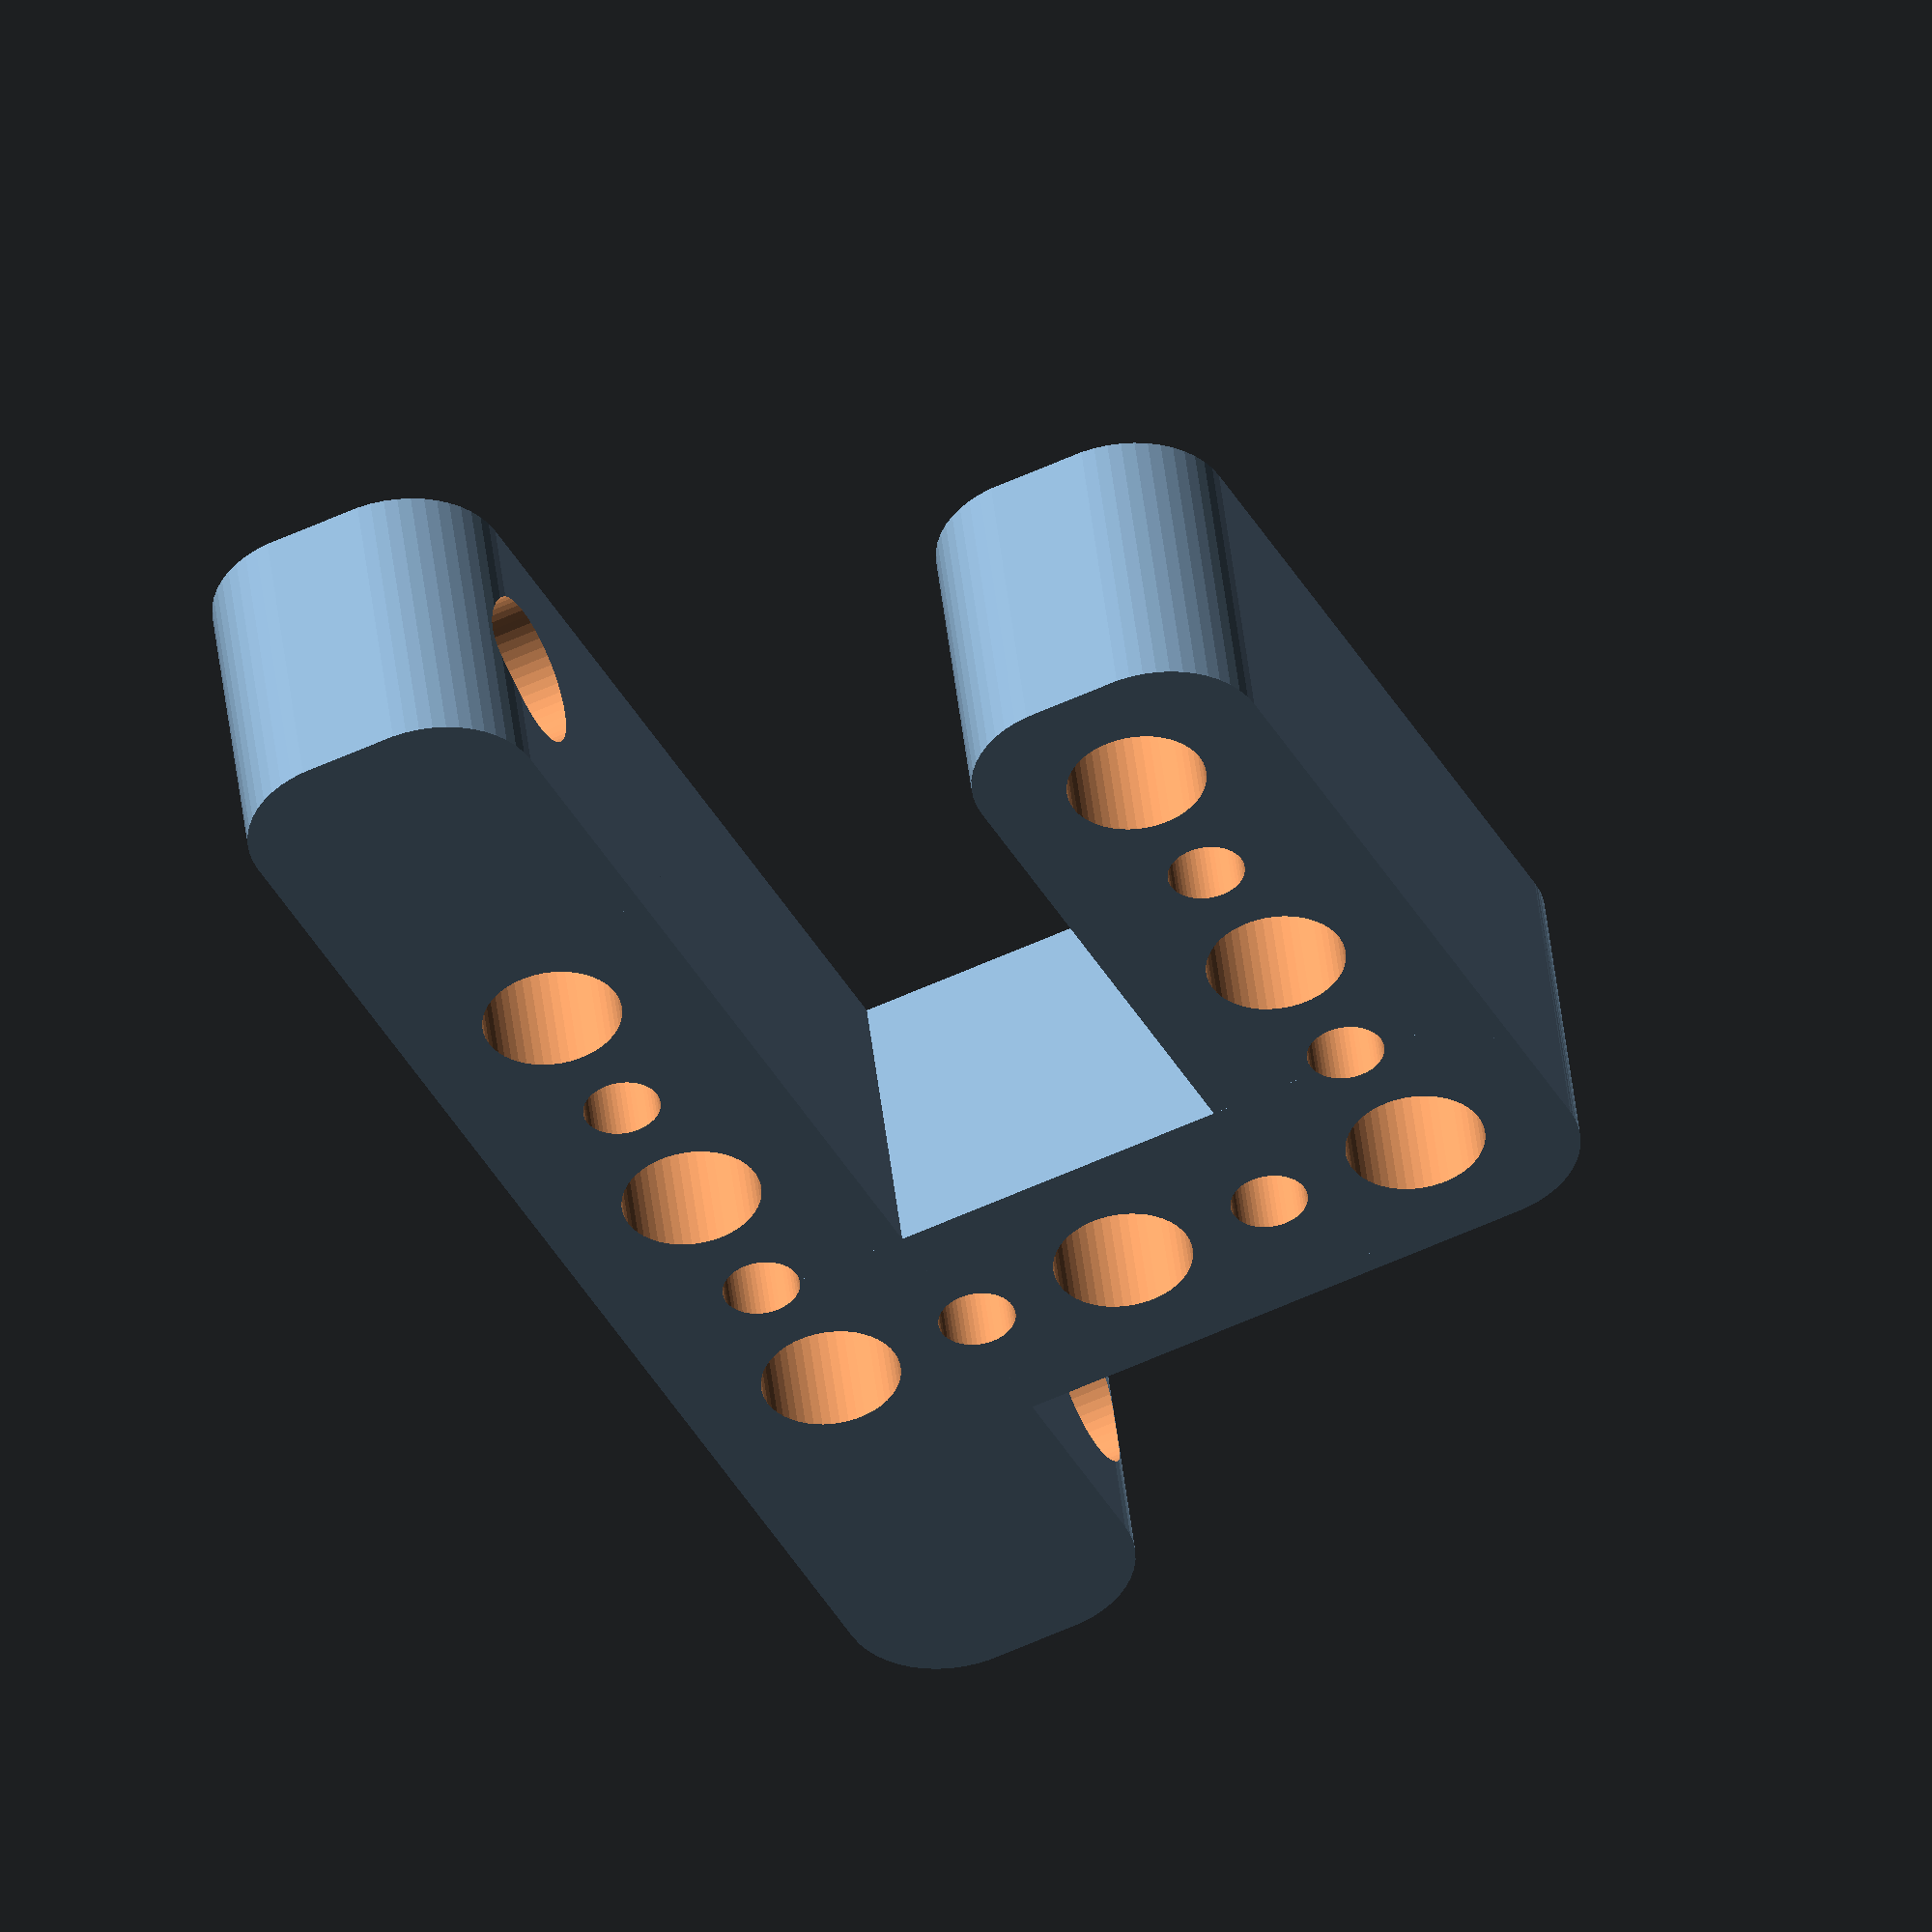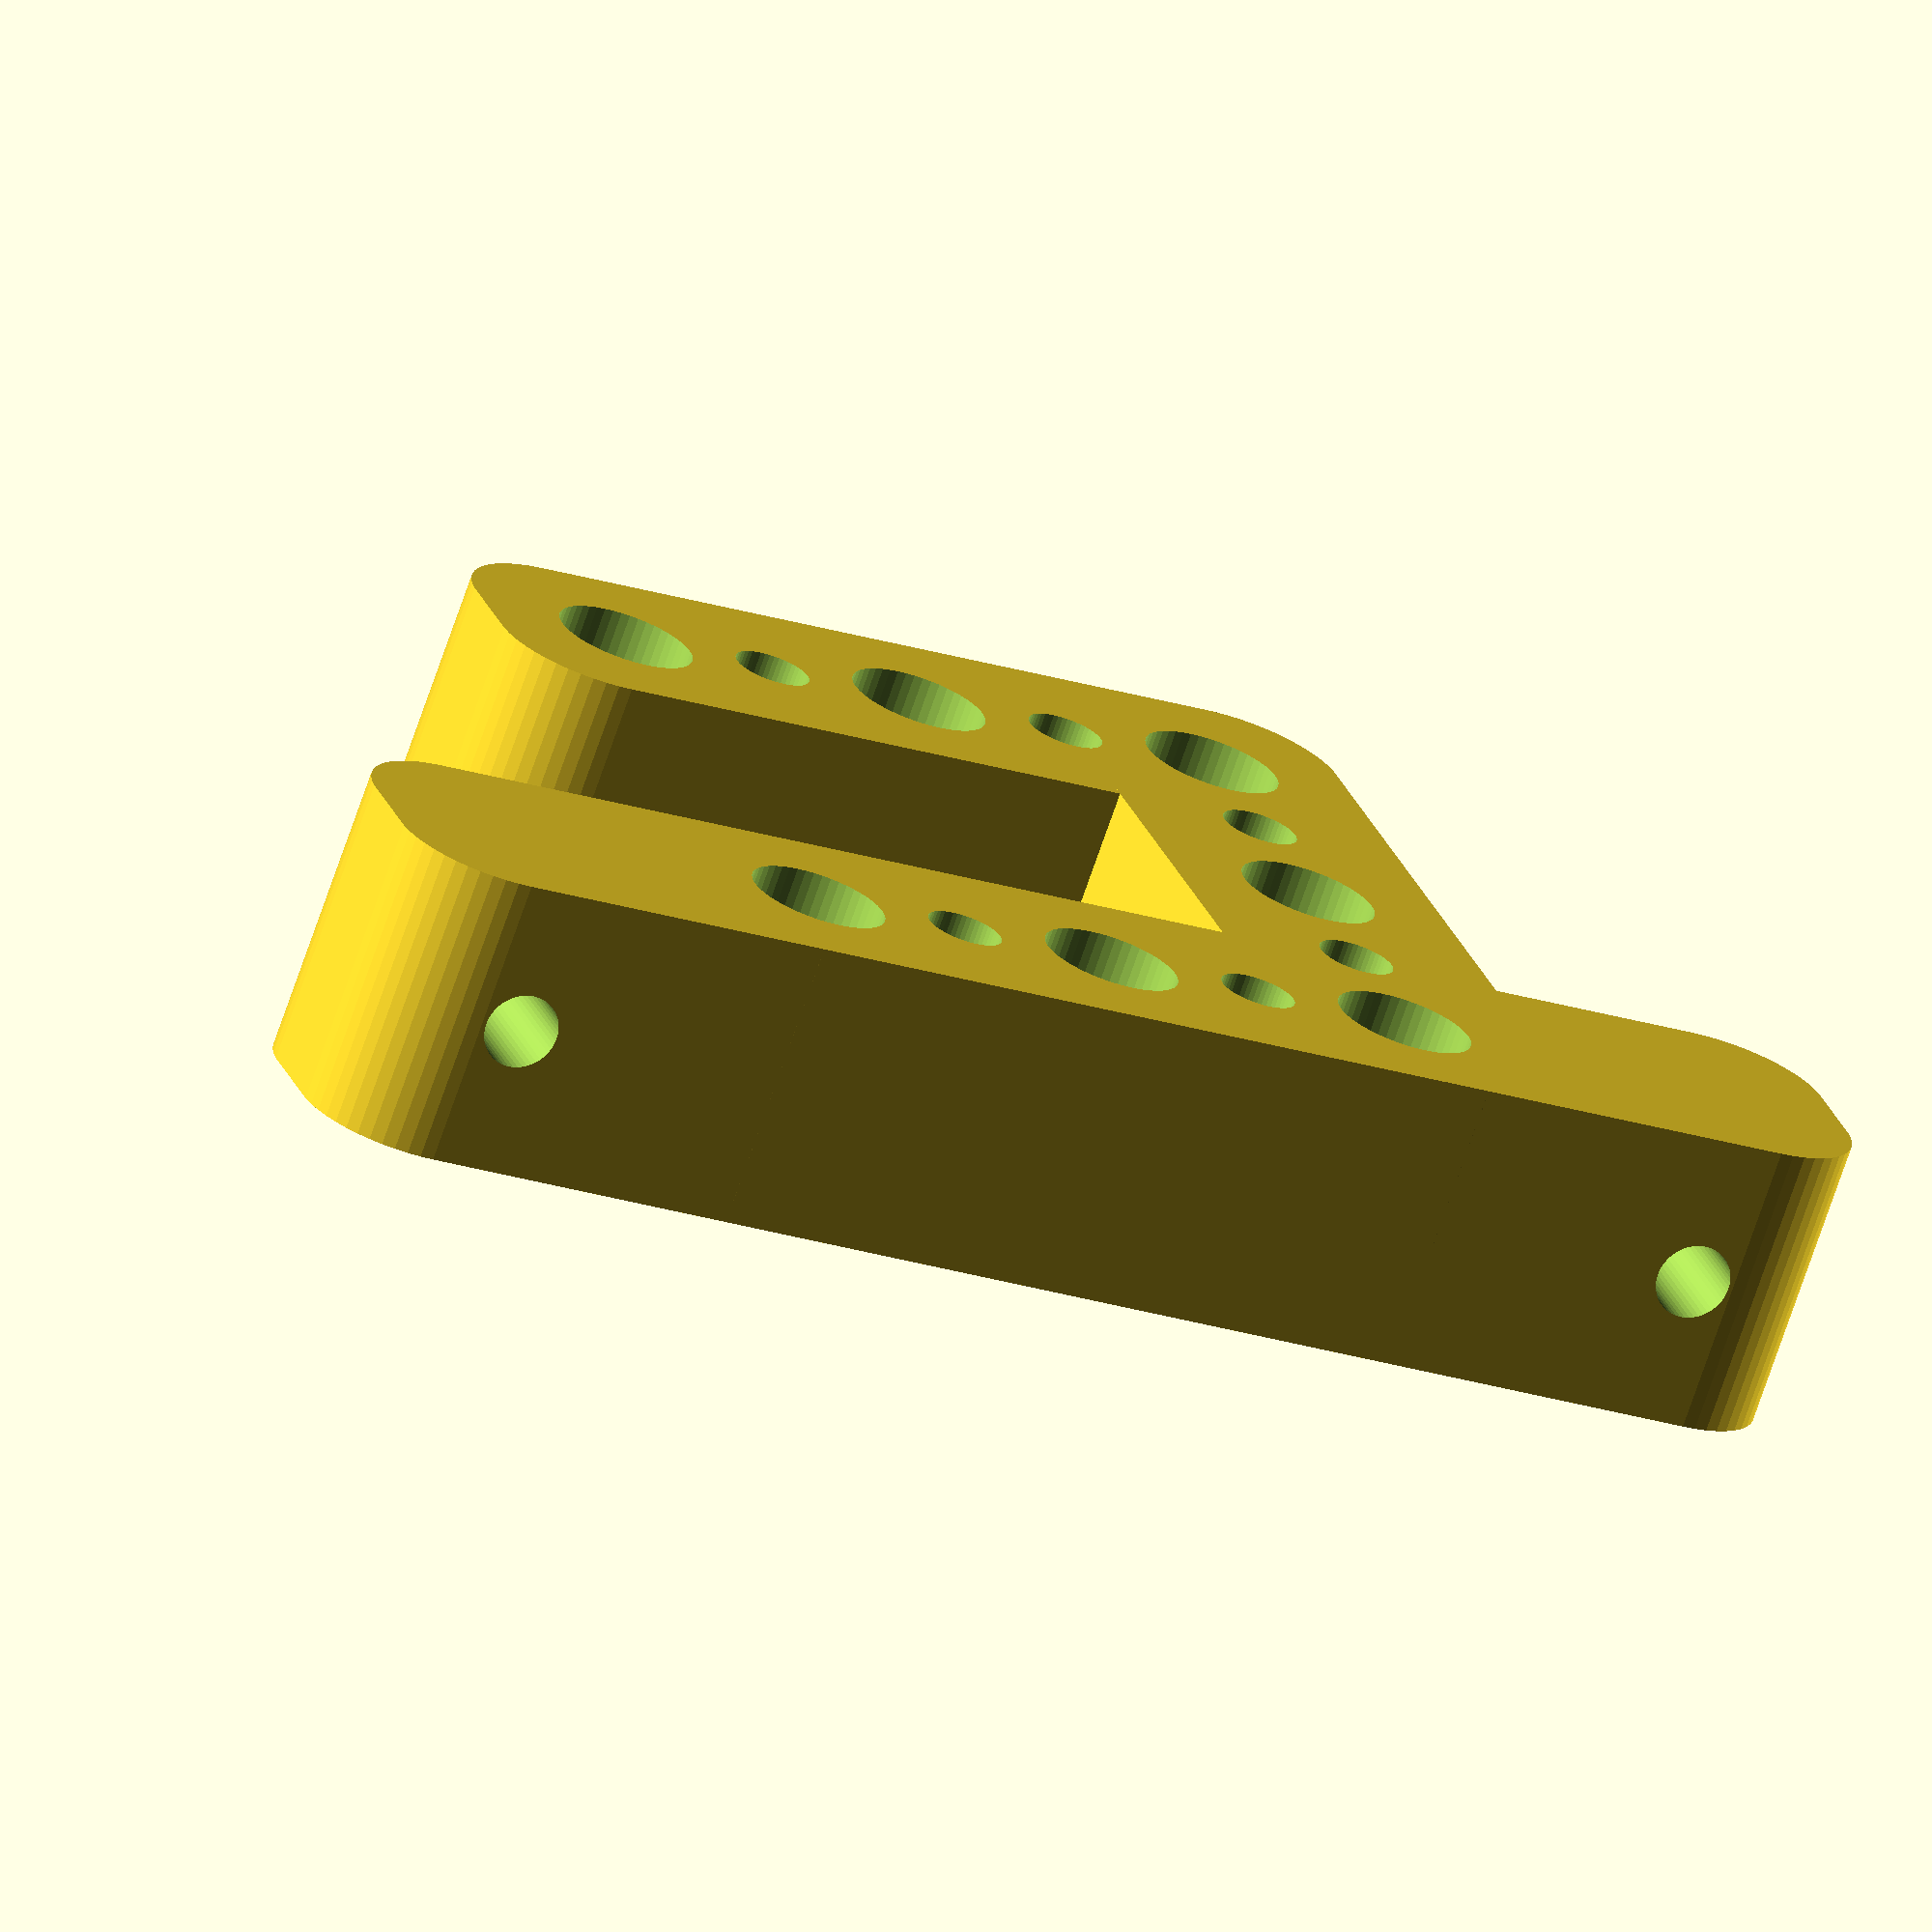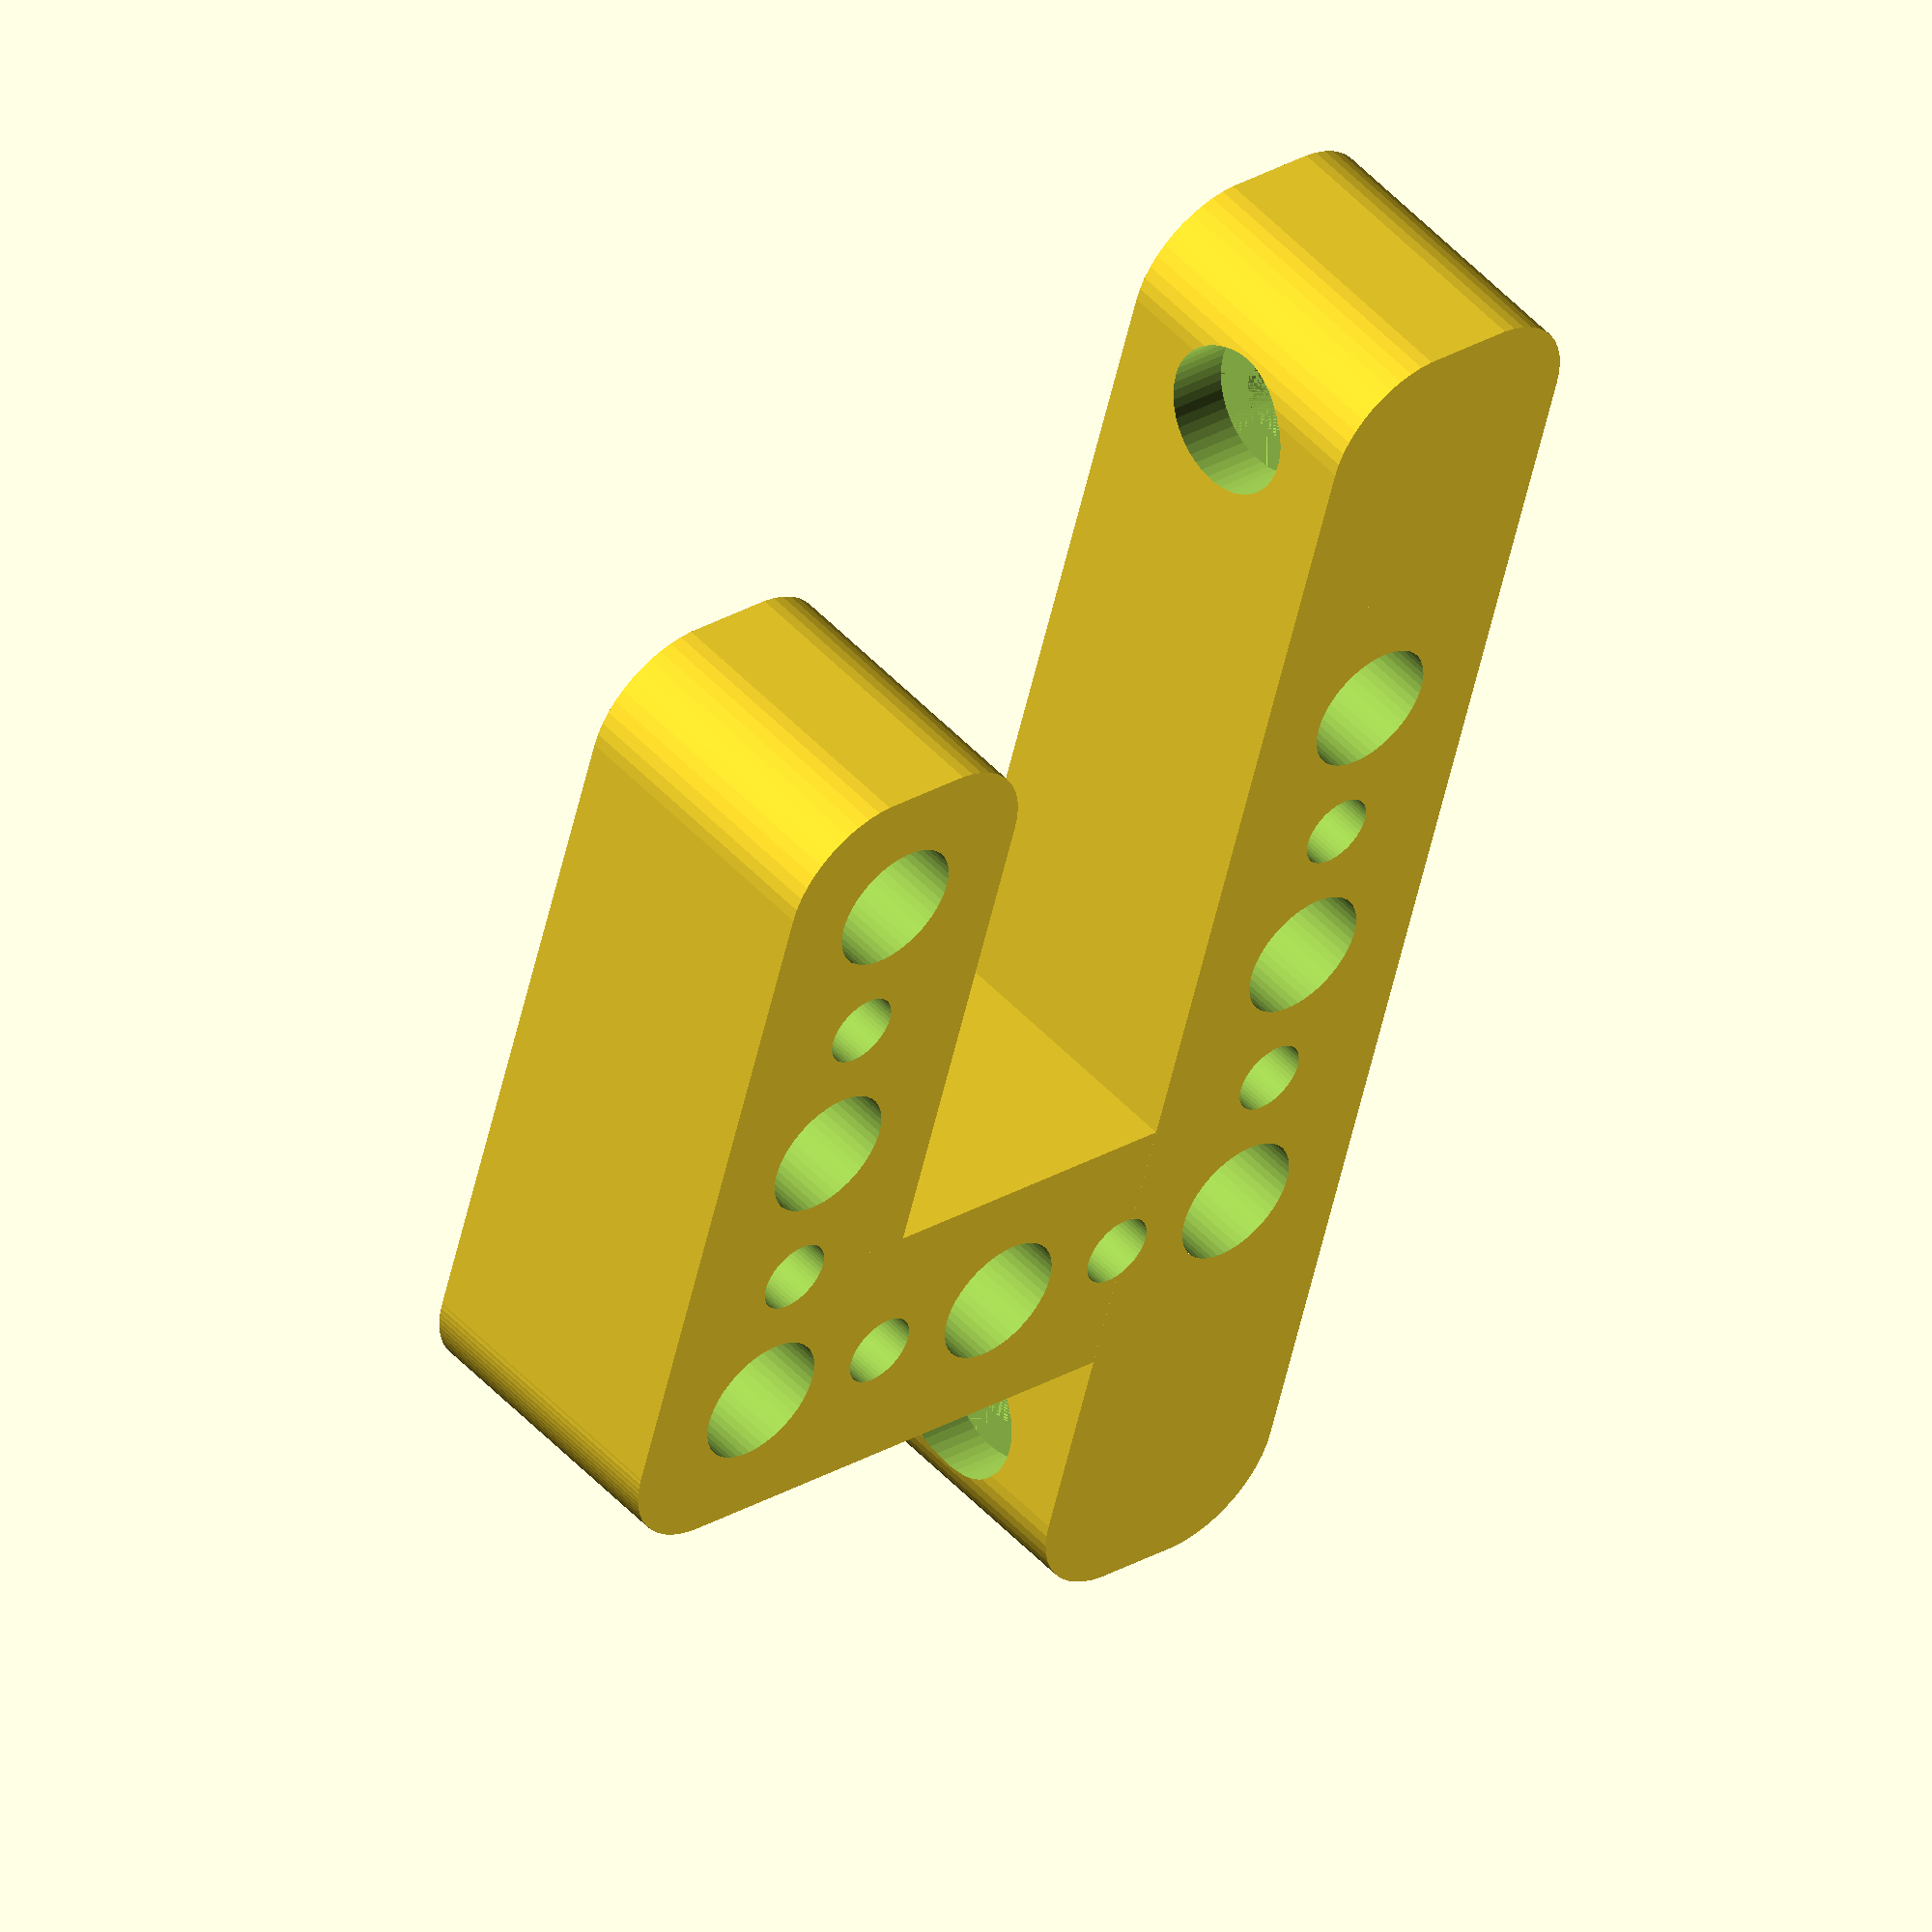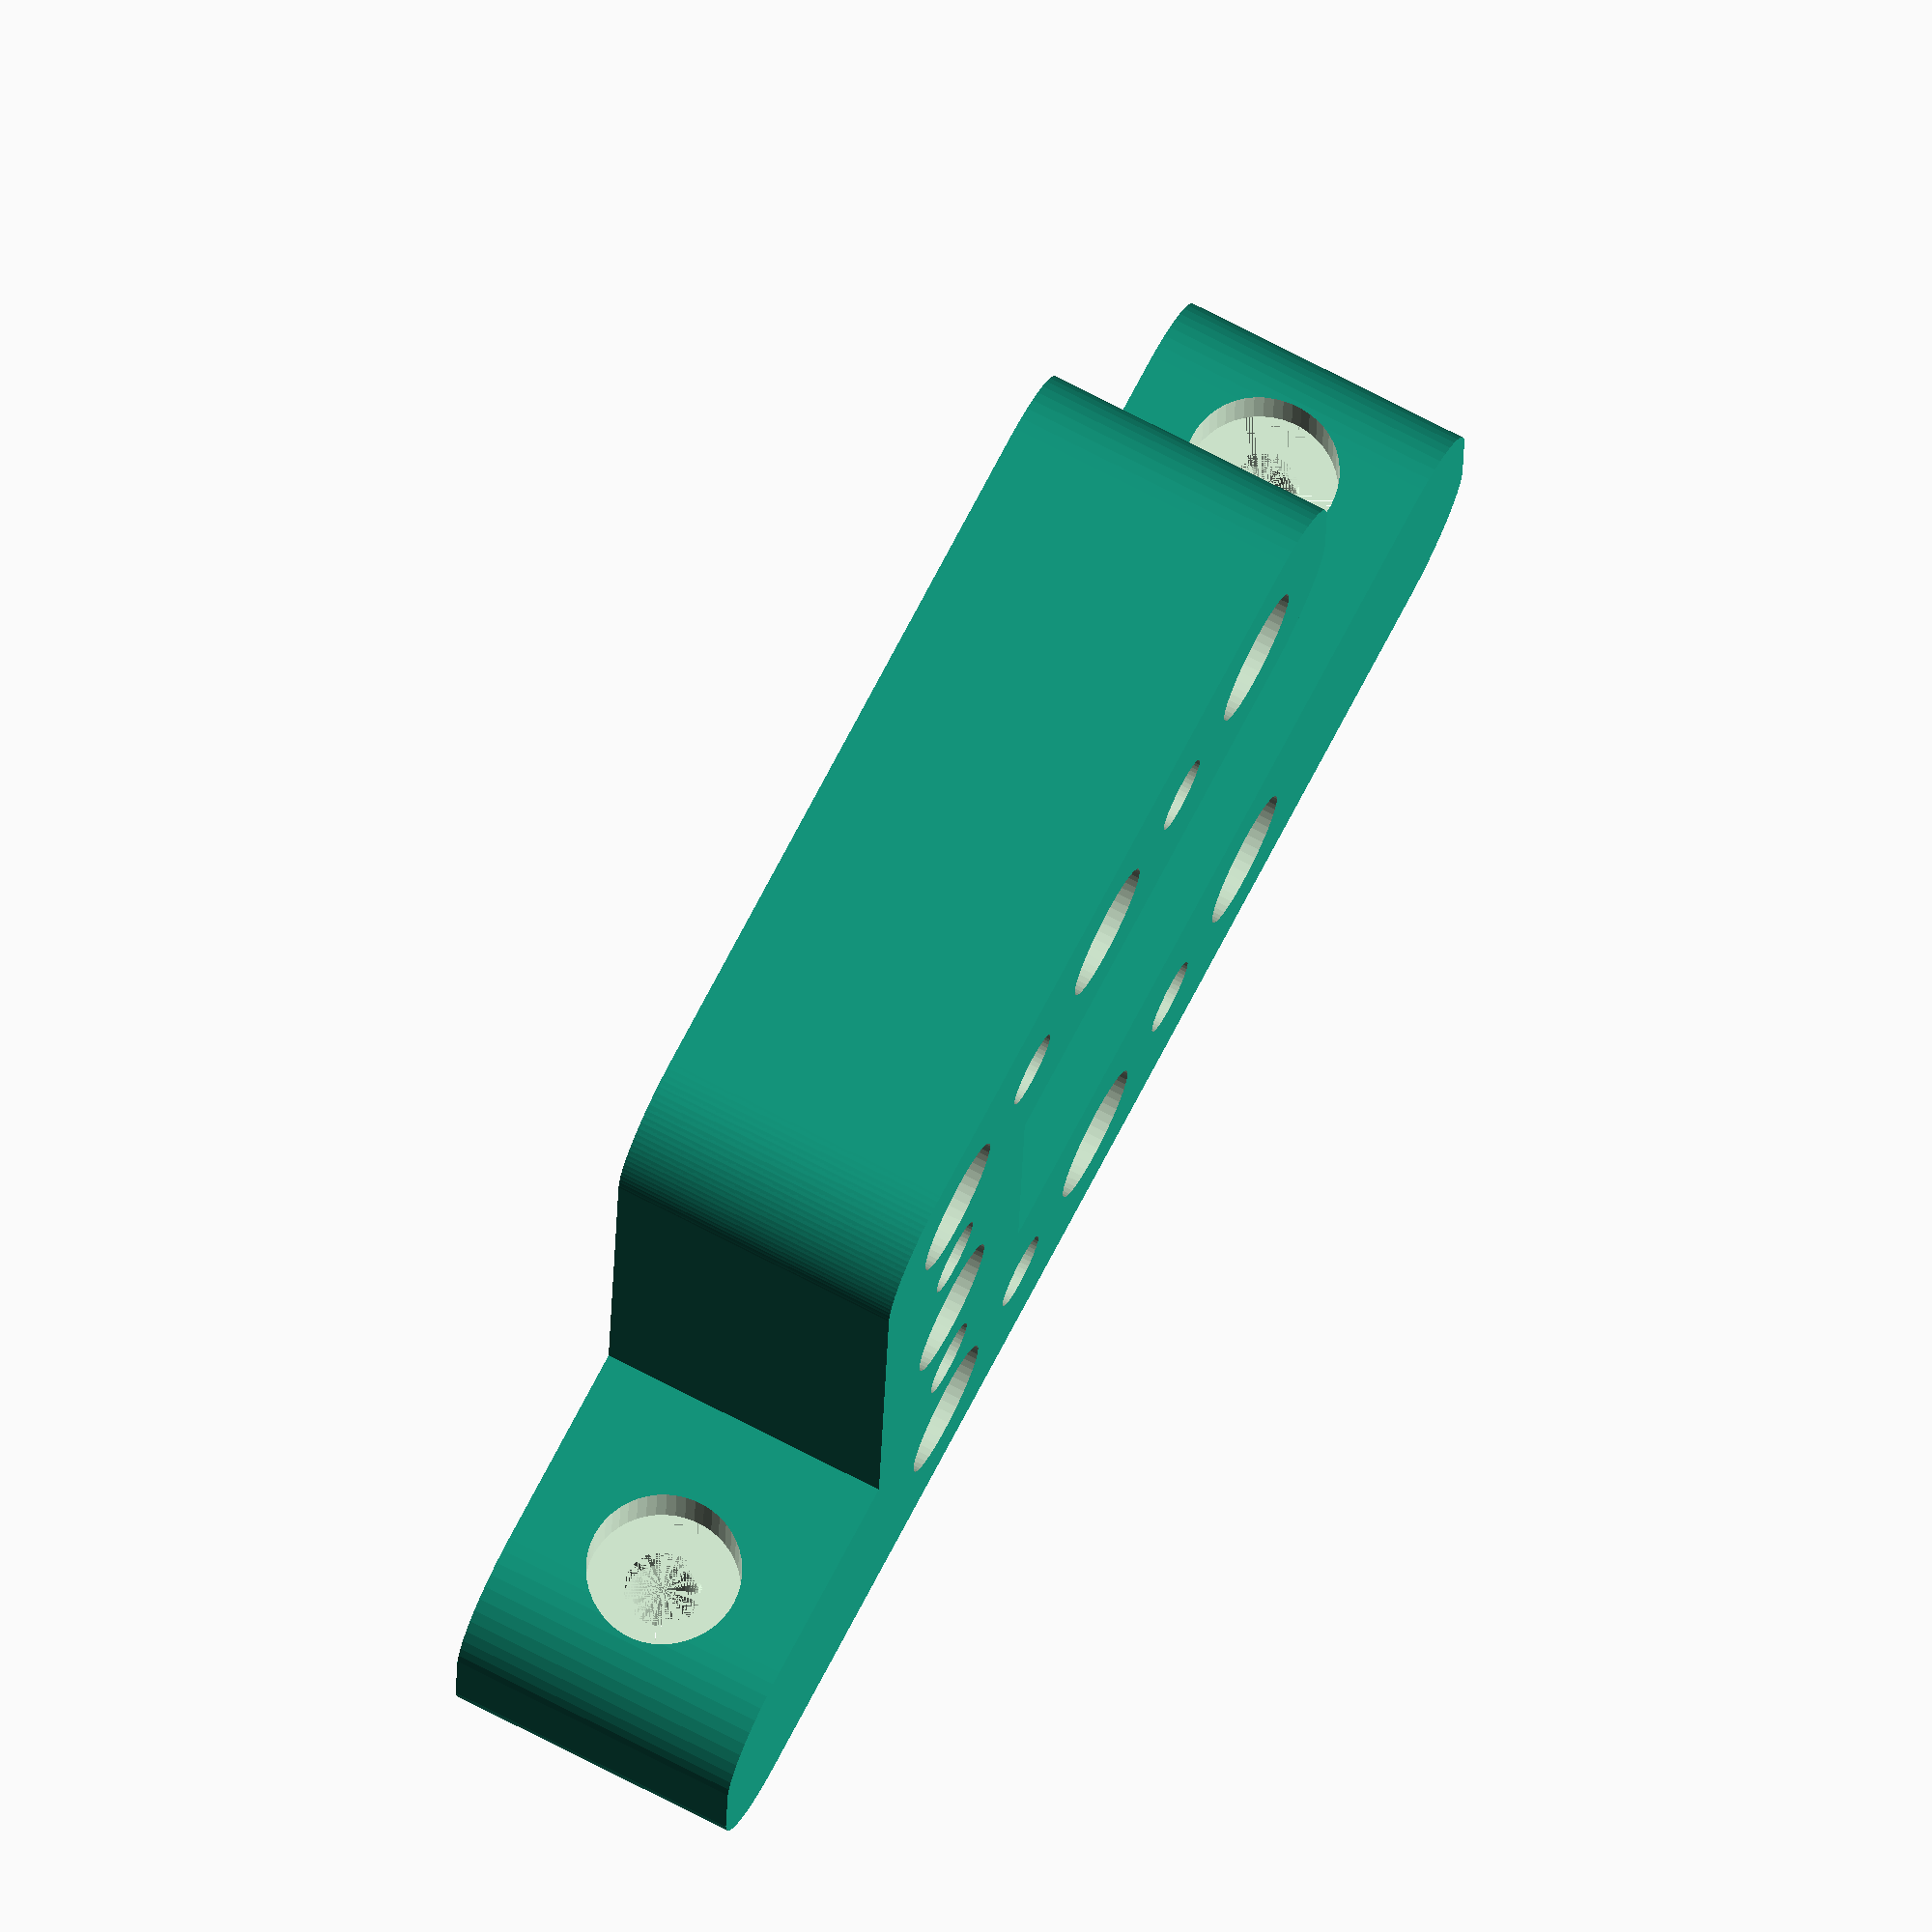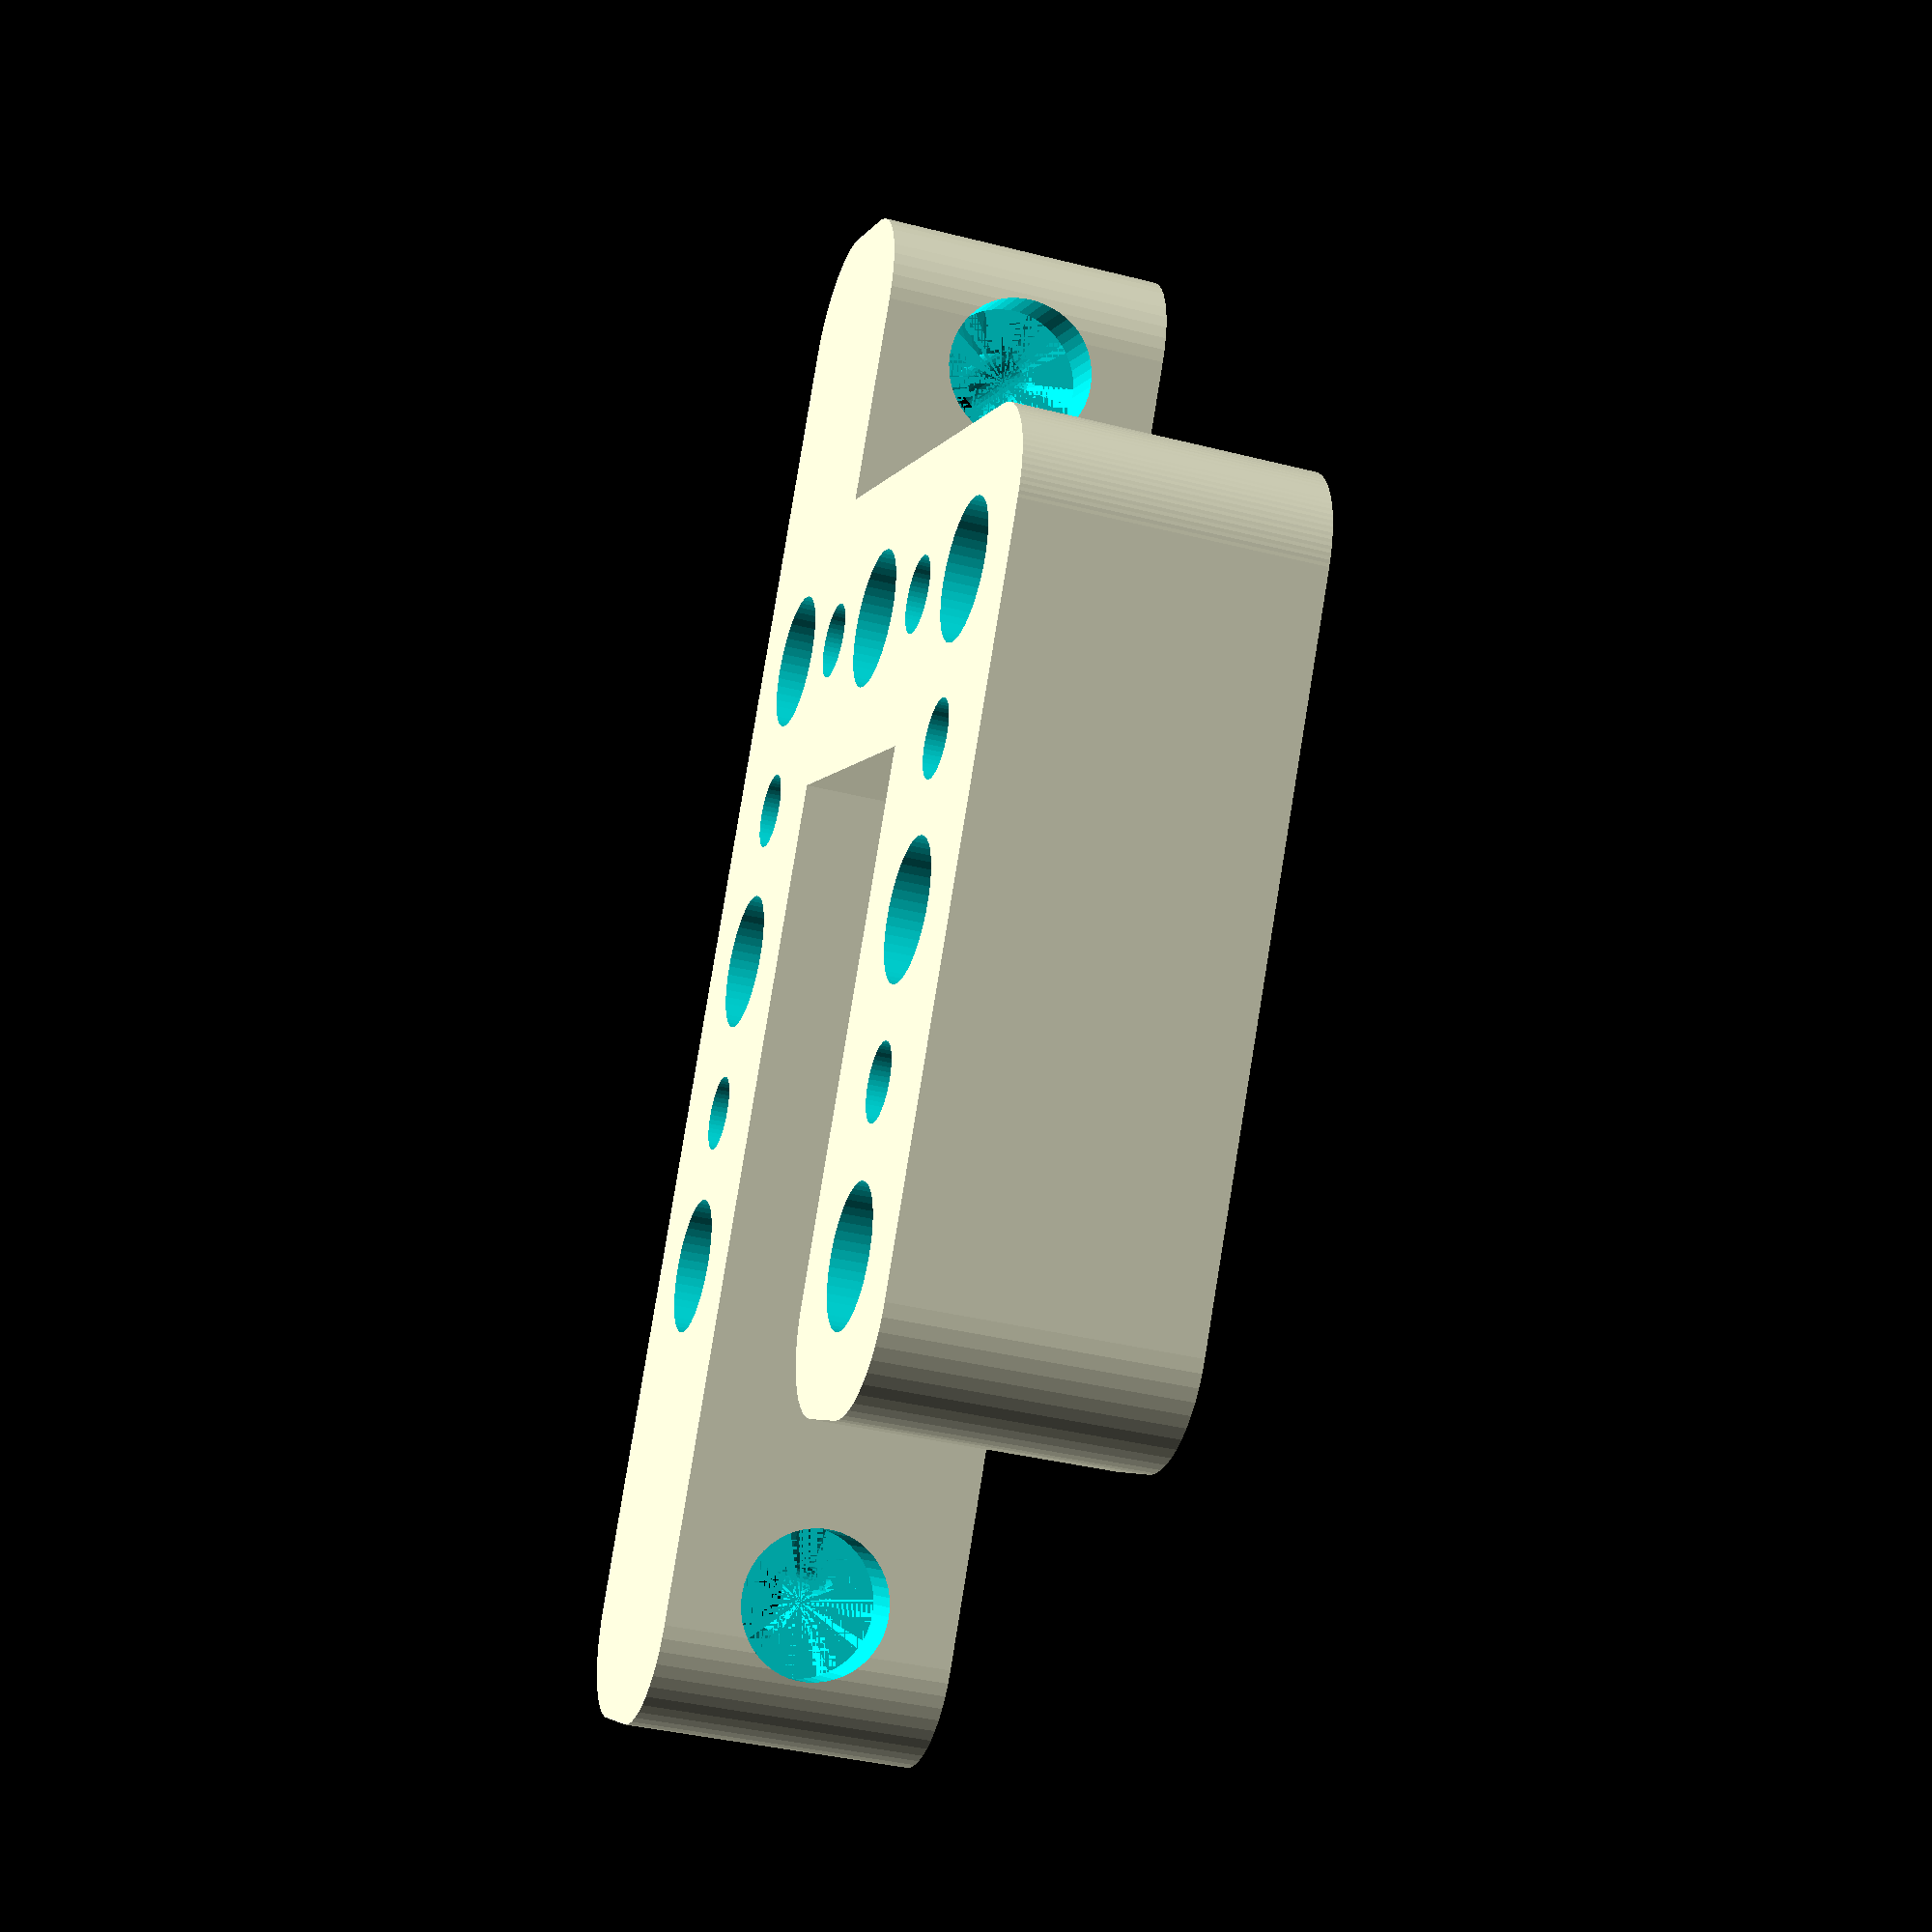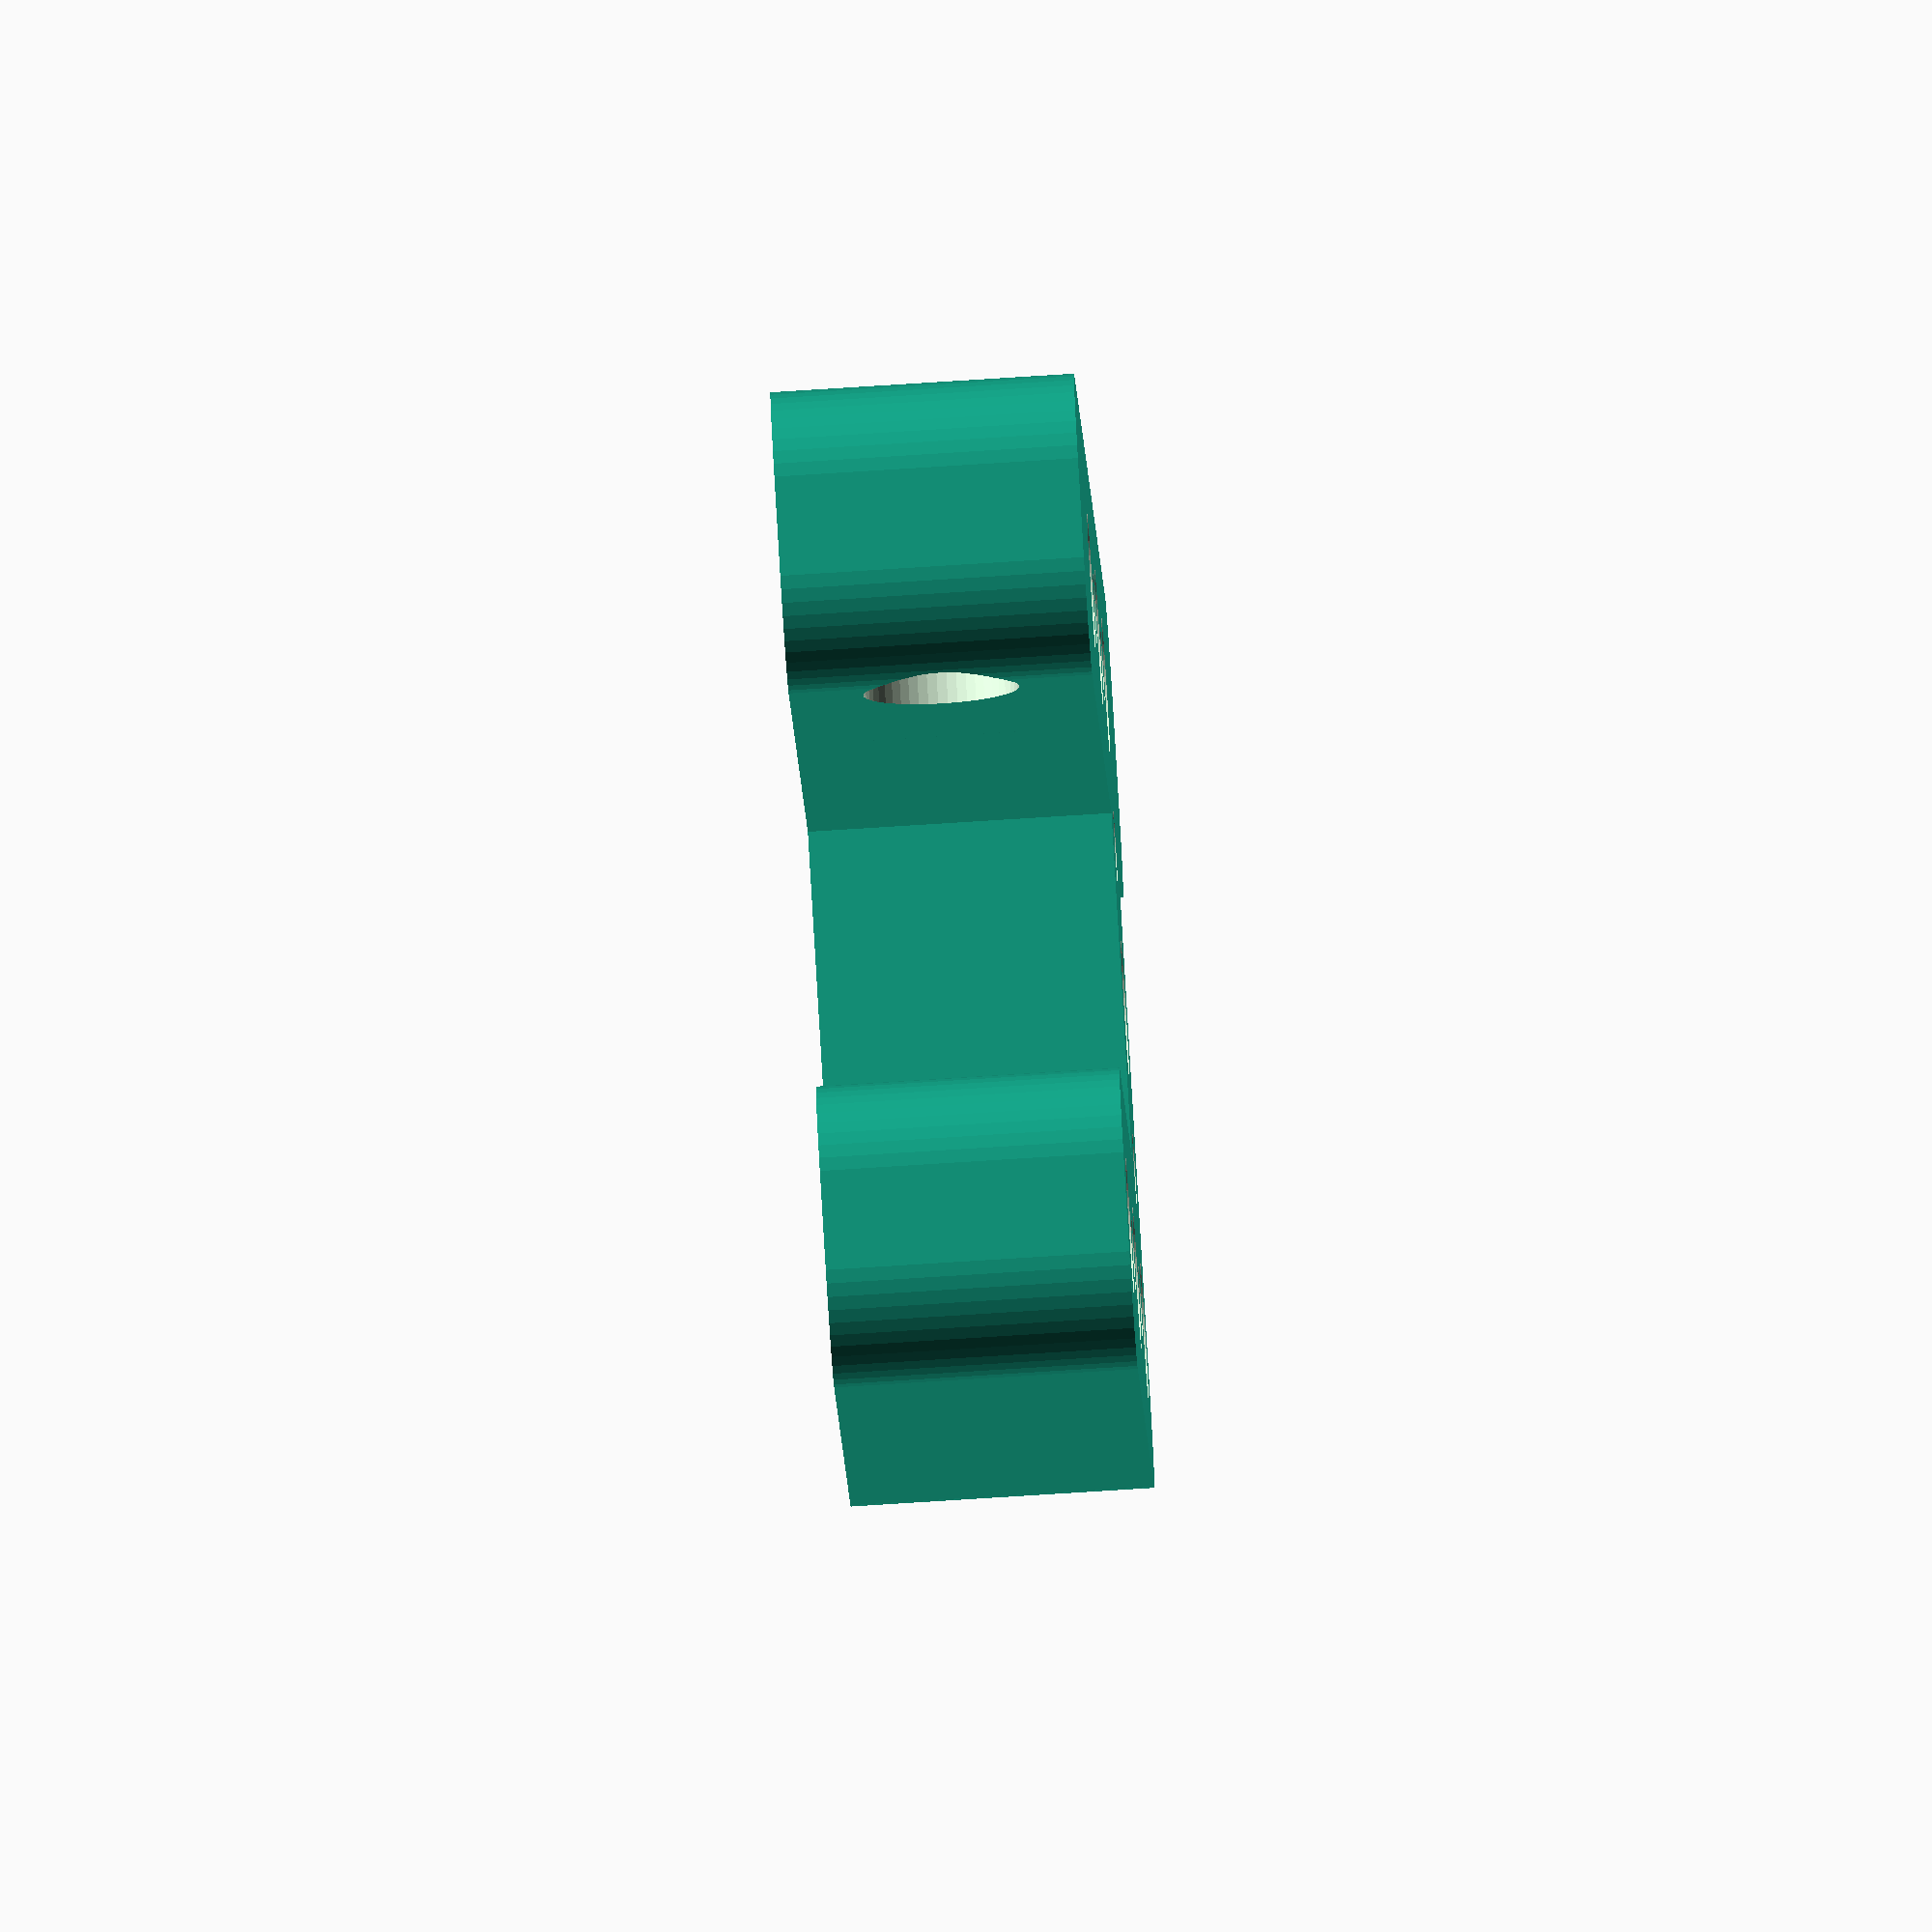
<openscad>
$fn = 50;


difference() {
	union() {
		hull() {
			translate(v = [-2.0000000000, 17.0000000000, 0]) {
				cylinder(h = 14, r = 5);
			}
			translate(v = [2.0000000000, 17.0000000000, 0]) {
				cylinder(h = 14, r = 5);
			}
			translate(v = [-2.0000000000, -17.0000000000, 0]) {
				cylinder(h = 14, r = 5);
			}
			translate(v = [2.0000000000, -17.0000000000, 0]) {
				cylinder(h = 14, r = 5);
			}
		}
		translate(v = [30, 0, 0]) {
			hull() {
				translate(v = [-2.0000000000, 17.0000000000, 0]) {
					cylinder(h = 14, r = 5);
				}
				translate(v = [2.0000000000, 17.0000000000, 0]) {
					cylinder(h = 14, r = 5);
				}
				translate(v = [-2.0000000000, -17.0000000000, 0]) {
					cylinder(h = 14, r = 5);
				}
				translate(v = [2.0000000000, -17.0000000000, 0]) {
					cylinder(h = 14, r = 5);
				}
			}
		}
		translate(v = [15, -15, 0]) {
			rotate(a = [0, 0, 90]) {
				hull() {
					translate(v = [-2.0000000000, 17.0000000000, 0]) {
						cylinder(h = 14, r = 5);
					}
					translate(v = [2.0000000000, 17.0000000000, 0]) {
						cylinder(h = 14, r = 5);
					}
					translate(v = [-2.0000000000, -17.0000000000, 0]) {
						cylinder(h = 14, r = 5);
					}
					translate(v = [2.0000000000, -17.0000000000, 0]) {
						cylinder(h = 14, r = 5);
					}
				}
			}
		}
		hull() {
			translate(v = [-2.0000000000, 32.0000000000, 0]) {
				cylinder(h = 14, r = 5);
			}
			translate(v = [2.0000000000, 32.0000000000, 0]) {
				cylinder(h = 14, r = 5);
			}
			translate(v = [-2.0000000000, -32.0000000000, 0]) {
				cylinder(h = 14, r = 5);
			}
			translate(v = [2.0000000000, -32.0000000000, 0]) {
				cylinder(h = 14, r = 5);
			}
		}
	}
	union() {
		translate(v = [4.0000000000, 30, 7.0000000000]) {
			rotate(a = [0, 90, 0]) {
				difference() {
					union() {
						translate(v = [0, 0, -14.0000000000]) {
							cylinder(h = 14, r = 1.5000000000);
						}
						translate(v = [0, 0, -1.9000000000]) {
							cylinder(h = 1.9000000000, r1 = 1.8000000000, r2 = 3.6000000000);
						}
						cylinder(h = 50, r = 3.6000000000);
						translate(v = [0, 0, -14.0000000000]) {
							cylinder(h = 14, r = 1.8000000000);
						}
						translate(v = [0, 0, -14.0000000000]) {
							cylinder(h = 14, r = 1.5000000000);
						}
					}
					union();
				}
			}
		}
		translate(v = [4.0000000000, -30, 7.0000000000]) {
			rotate(a = [0, 90, 0]) {
				difference() {
					union() {
						translate(v = [0, 0, -14.0000000000]) {
							cylinder(h = 14, r = 1.5000000000);
						}
						translate(v = [0, 0, -1.9000000000]) {
							cylinder(h = 1.9000000000, r1 = 1.8000000000, r2 = 3.6000000000);
						}
						cylinder(h = 50, r = 3.6000000000);
						translate(v = [0, 0, -14.0000000000]) {
							cylinder(h = 14, r = 1.8000000000);
						}
						translate(v = [0, 0, -14.0000000000]) {
							cylinder(h = 14, r = 1.5000000000);
						}
					}
					union();
				}
			}
		}
		translate(v = [0.0000000000, -15.0000000000, 0]) {
			translate(v = [0, 0, -100]) {
				cylinder(h = 200, r = 3.2500000000);
			}
		}
		translate(v = [0, 0, -100]) {
			cylinder(h = 200, r = 3.2500000000);
		}
		translate(v = [0.0000000000, 15.0000000000, 0]) {
			translate(v = [0, 0, -100]) {
				cylinder(h = 200, r = 3.2500000000);
			}
		}
		translate(v = [0.0000000000, -15.0000000000, 0]) {
			translate(v = [0, 0, -100]) {
				cylinder(h = 200, r = 1.8000000000);
			}
		}
		translate(v = [0.0000000000, -7.5000000000, 0]) {
			translate(v = [0, 0, -100]) {
				cylinder(h = 200, r = 1.8000000000);
			}
		}
		translate(v = [0, 0, -100]) {
			cylinder(h = 200, r = 1.8000000000);
		}
		translate(v = [0.0000000000, 7.5000000000, 0]) {
			translate(v = [0, 0, -100]) {
				cylinder(h = 200, r = 1.8000000000);
			}
		}
		translate(v = [0.0000000000, 15.0000000000, 0]) {
			translate(v = [0, 0, -100]) {
				cylinder(h = 200, r = 1.8000000000);
			}
		}
		translate(v = [30.0000000000, -15.0000000000, 0]) {
			translate(v = [0, 0, -100]) {
				cylinder(h = 200, r = 3.2500000000);
			}
		}
		translate(v = [30.0000000000, 0.0000000000, 0]) {
			translate(v = [0, 0, -100]) {
				cylinder(h = 200, r = 3.2500000000);
			}
		}
		translate(v = [30.0000000000, 15.0000000000, 0]) {
			translate(v = [0, 0, -100]) {
				cylinder(h = 200, r = 3.2500000000);
			}
		}
		translate(v = [30.0000000000, -15.0000000000, 0]) {
			translate(v = [0, 0, -100]) {
				cylinder(h = 200, r = 1.8000000000);
			}
		}
		translate(v = [30.0000000000, -7.5000000000, 0]) {
			translate(v = [0, 0, -100]) {
				cylinder(h = 200, r = 1.8000000000);
			}
		}
		translate(v = [30.0000000000, 0.0000000000, 0]) {
			translate(v = [0, 0, -100]) {
				cylinder(h = 200, r = 1.8000000000);
			}
		}
		translate(v = [30.0000000000, 7.5000000000, 0]) {
			translate(v = [0, 0, -100]) {
				cylinder(h = 200, r = 1.8000000000);
			}
		}
		translate(v = [30.0000000000, 15.0000000000, 0]) {
			translate(v = [0, 0, -100]) {
				cylinder(h = 200, r = 1.8000000000);
			}
		}
		translate(v = [0.0000000000, -15.0000000000, 0]) {
			translate(v = [0, 0, -100]) {
				cylinder(h = 200, r = 3.2500000000);
			}
		}
		translate(v = [15.0000000000, -15.0000000000, 0]) {
			translate(v = [0, 0, -100]) {
				cylinder(h = 200, r = 3.2500000000);
			}
		}
		translate(v = [30.0000000000, -15.0000000000, 0]) {
			translate(v = [0, 0, -100]) {
				cylinder(h = 200, r = 3.2500000000);
			}
		}
		translate(v = [0.0000000000, -15.0000000000, 0]) {
			translate(v = [0, 0, -100]) {
				cylinder(h = 200, r = 1.8000000000);
			}
		}
		translate(v = [7.5000000000, -15.0000000000, 0]) {
			translate(v = [0, 0, -100]) {
				cylinder(h = 200, r = 1.8000000000);
			}
		}
		translate(v = [15.0000000000, -15.0000000000, 0]) {
			translate(v = [0, 0, -100]) {
				cylinder(h = 200, r = 1.8000000000);
			}
		}
		translate(v = [22.5000000000, -15.0000000000, 0]) {
			translate(v = [0, 0, -100]) {
				cylinder(h = 200, r = 1.8000000000);
			}
		}
		translate(v = [30.0000000000, -15.0000000000, 0]) {
			translate(v = [0, 0, -100]) {
				cylinder(h = 200, r = 1.8000000000);
			}
		}
	}
}
</openscad>
<views>
elev=130.8 azim=154.5 roll=186.7 proj=o view=wireframe
elev=251.4 azim=71.8 roll=198.9 proj=o view=wireframe
elev=310.1 azim=344.2 roll=139.2 proj=o view=solid
elev=106.0 azim=87.7 roll=62.7 proj=o view=solid
elev=216.1 azim=329.6 roll=288.6 proj=p view=solid
elev=258.6 azim=339.4 roll=86.4 proj=o view=solid
</views>
